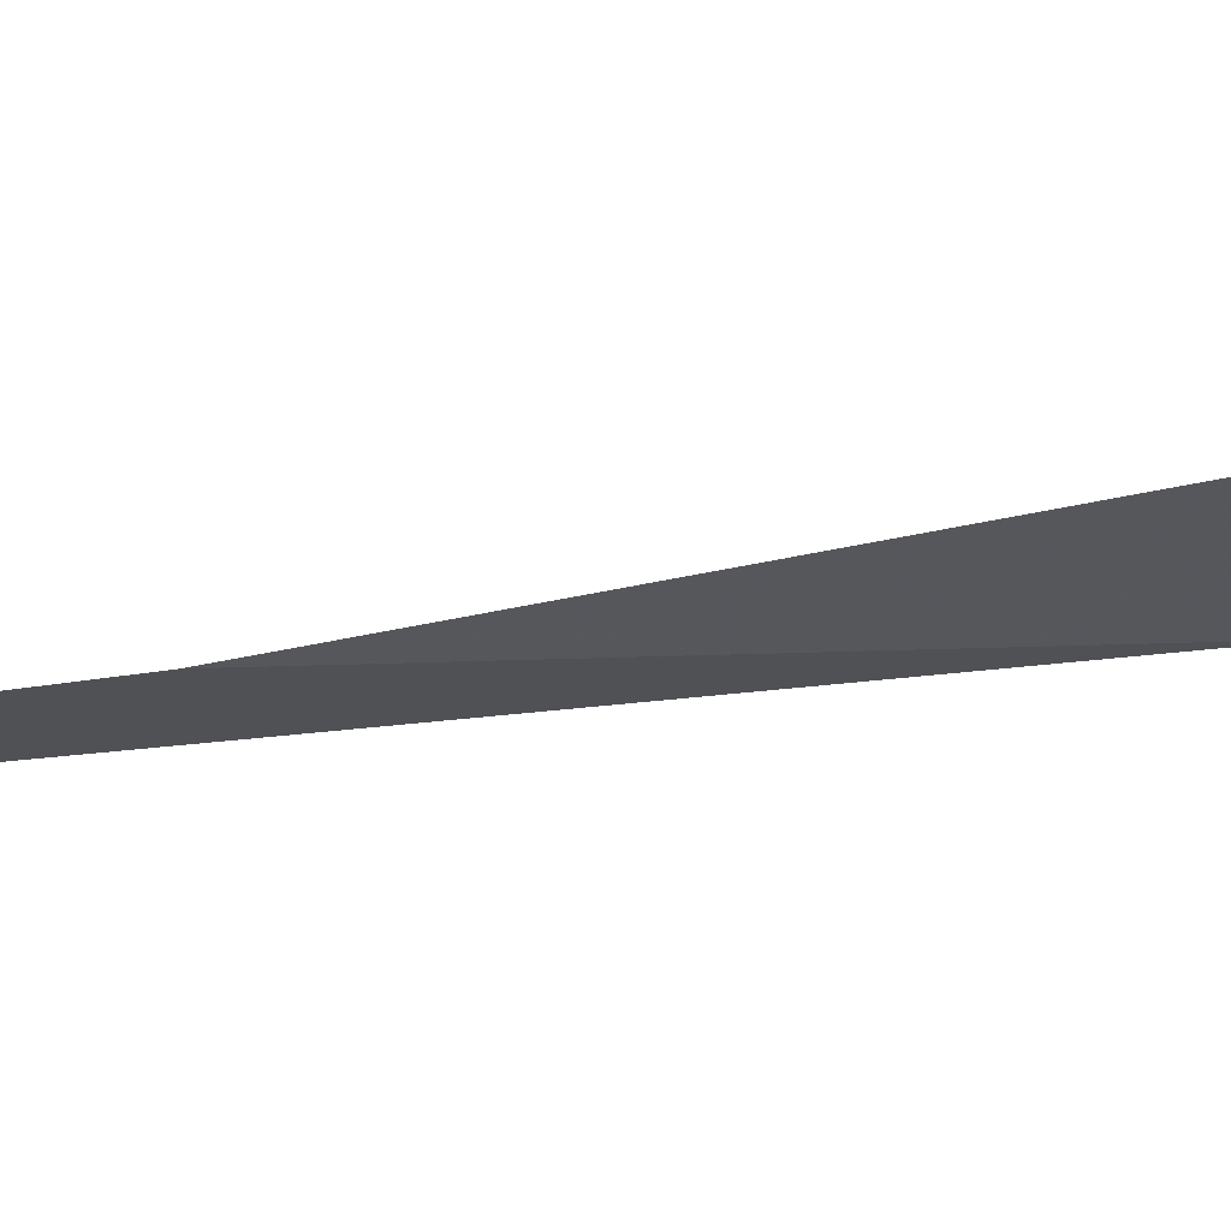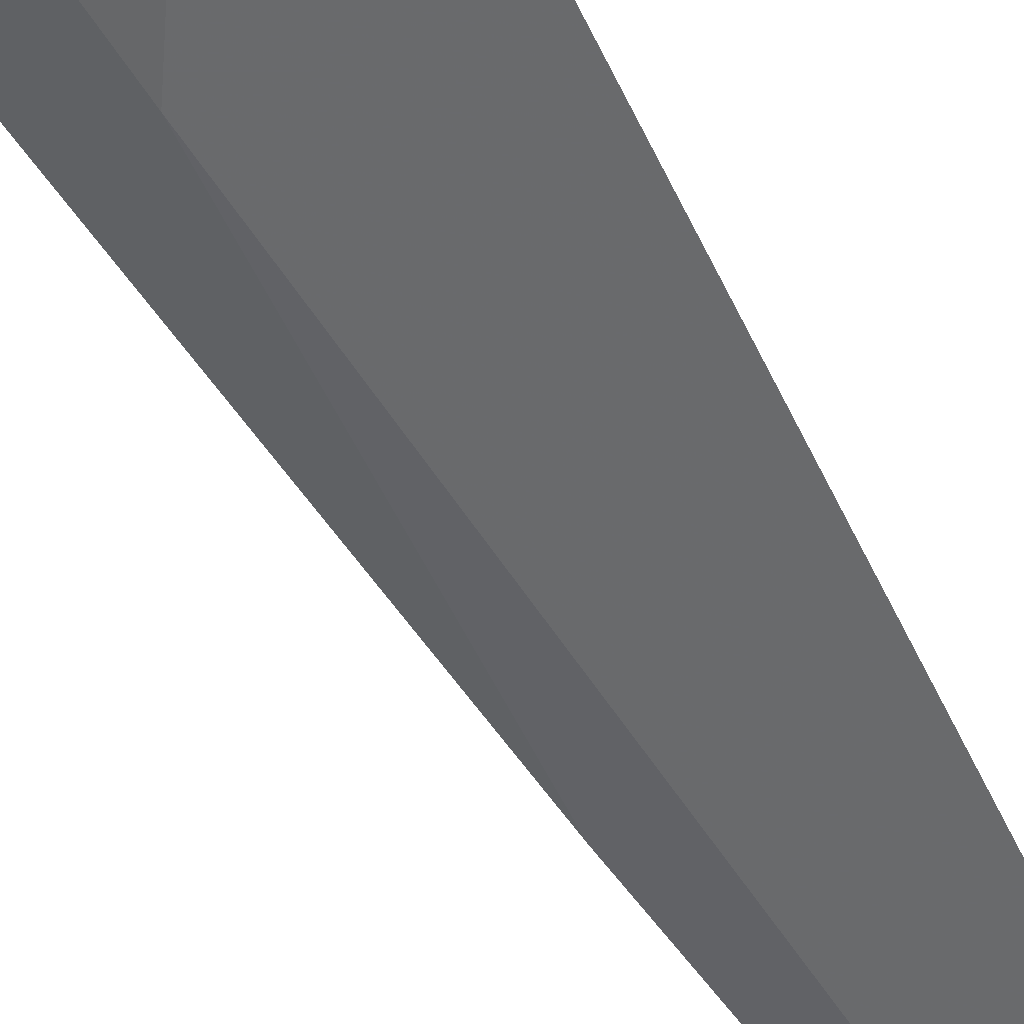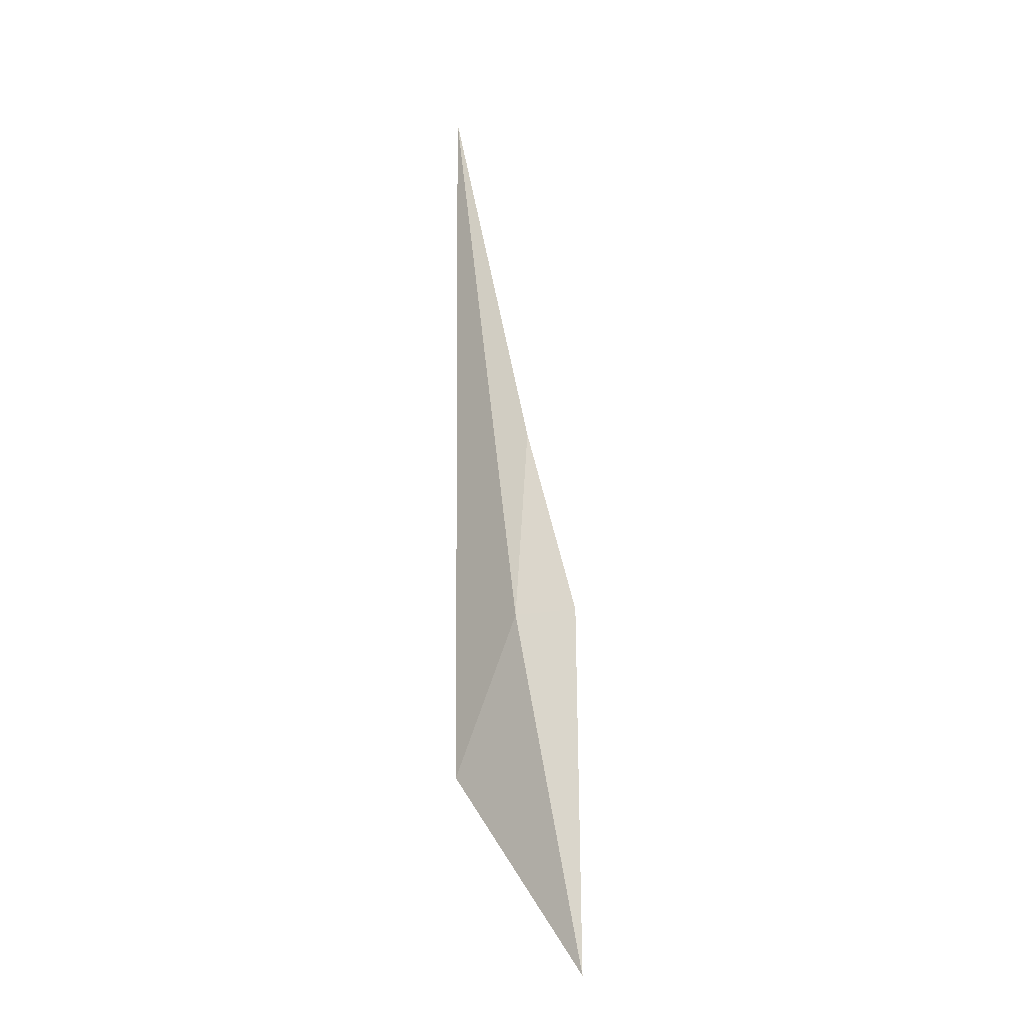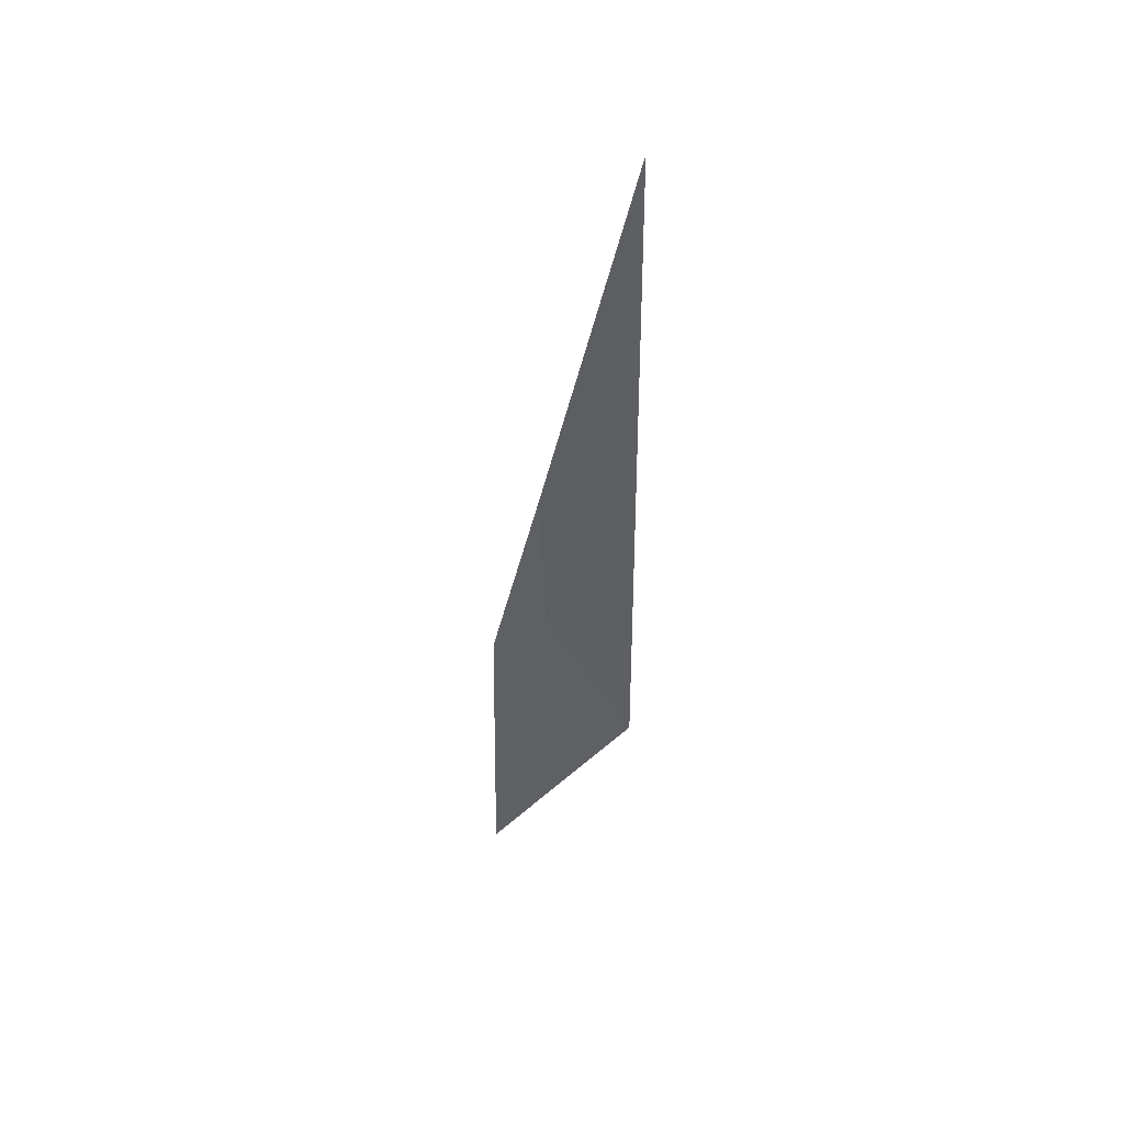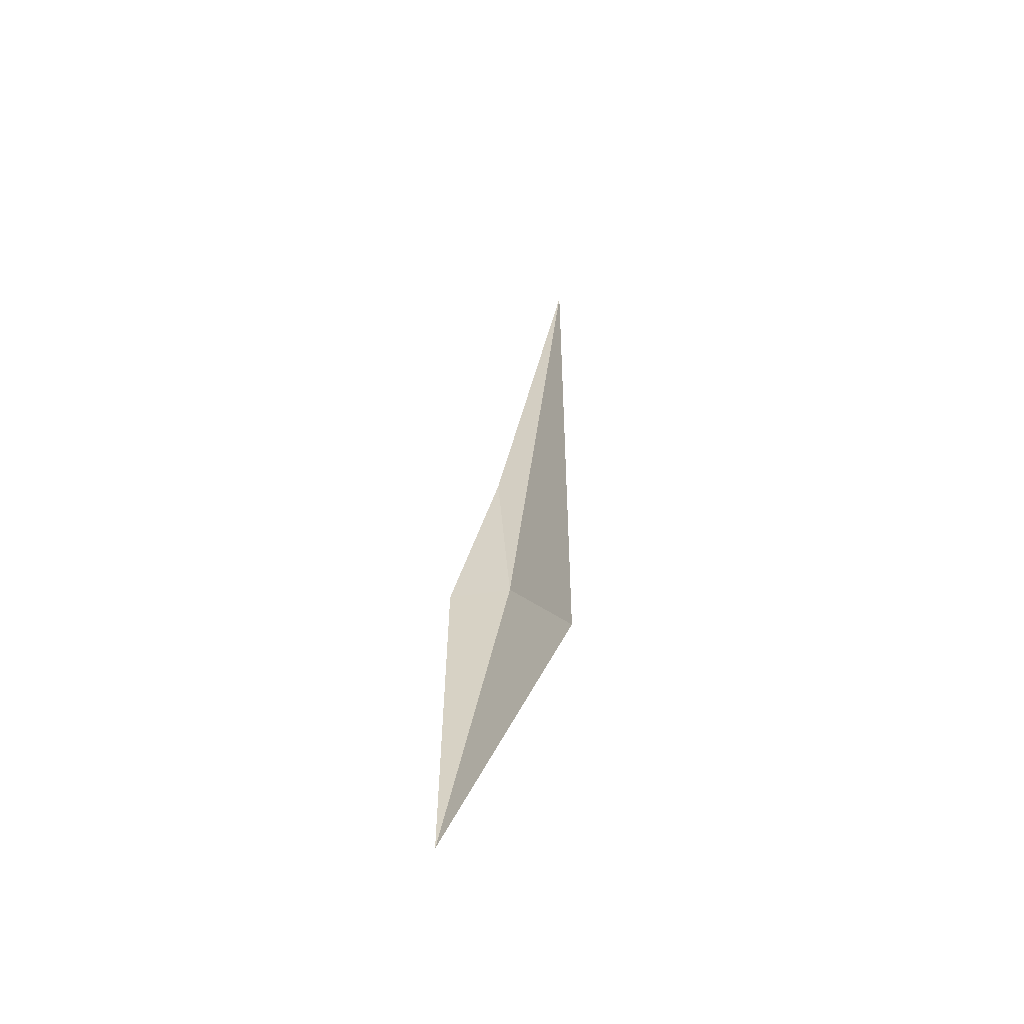
<metadata>
{"format":"obj","ext":"obj","renderer":"f3d","projection":"perspective","resolution":1024,"background":"white","views":[{"elev":14.7,"azim":-108.7,"up":"+Z"},{"elev":-56.7,"azim":25.7,"up":"+Z"},{"elev":-17.6,"azim":-128.1,"up":"+Y"},{"elev":50.2,"azim":16.7,"up":"+Y"},{"elev":-58.7,"azim":56.3,"up":"+Y"}]}
</metadata>
<code>
v -12.43 -4.766 6.887
v -12.44 -4.147 6.927
v -12.19 -2.915 6.81
v -12.16 -5.257 6.856
v -12.57 -4.752 7.022
v -12.59 -5.886 7.013
f 1 3 2
f 1 2 5
f 1 5 6
f 1 4 3
f 1 6 4

</code>
